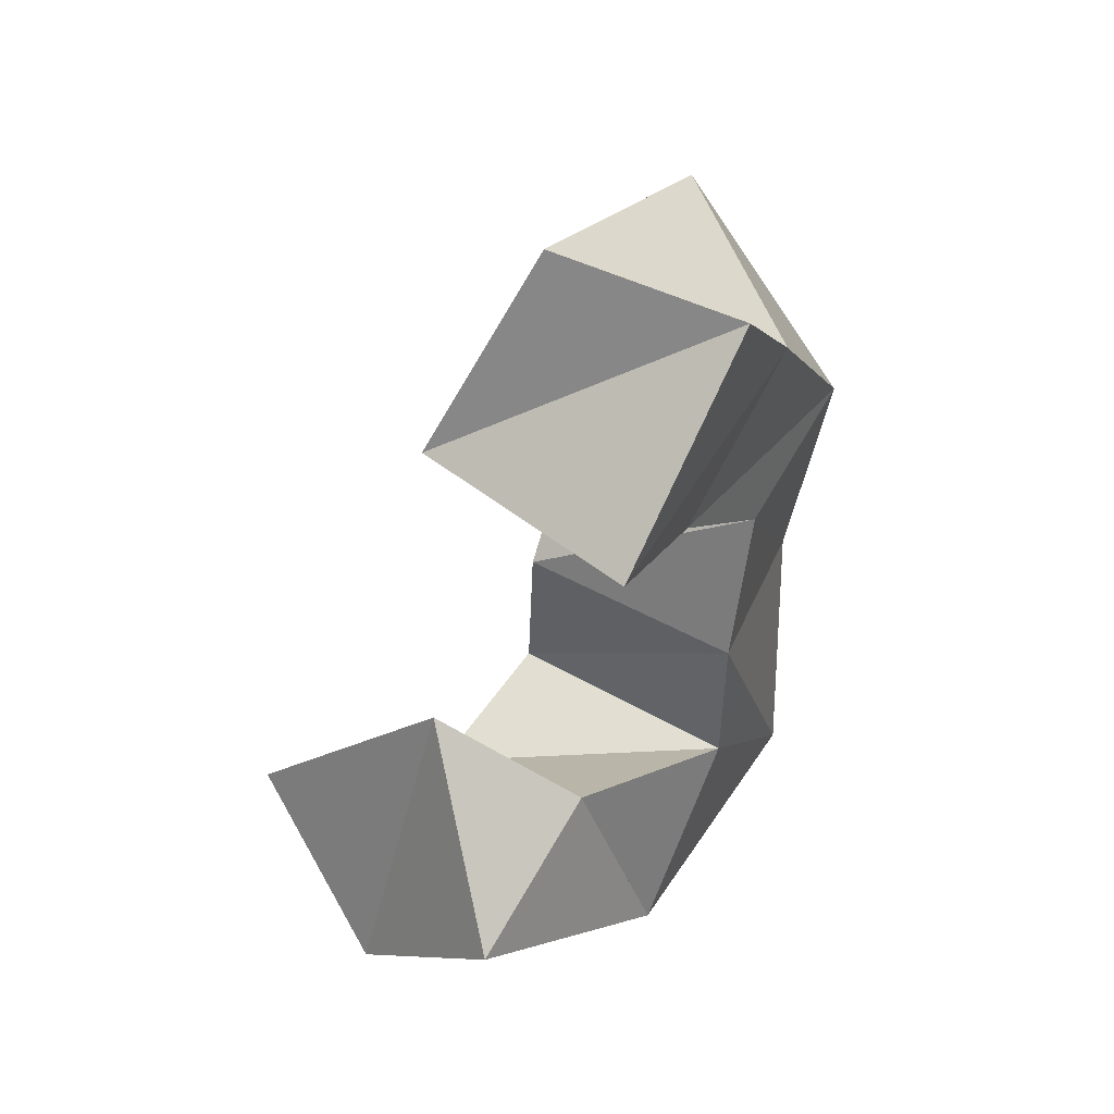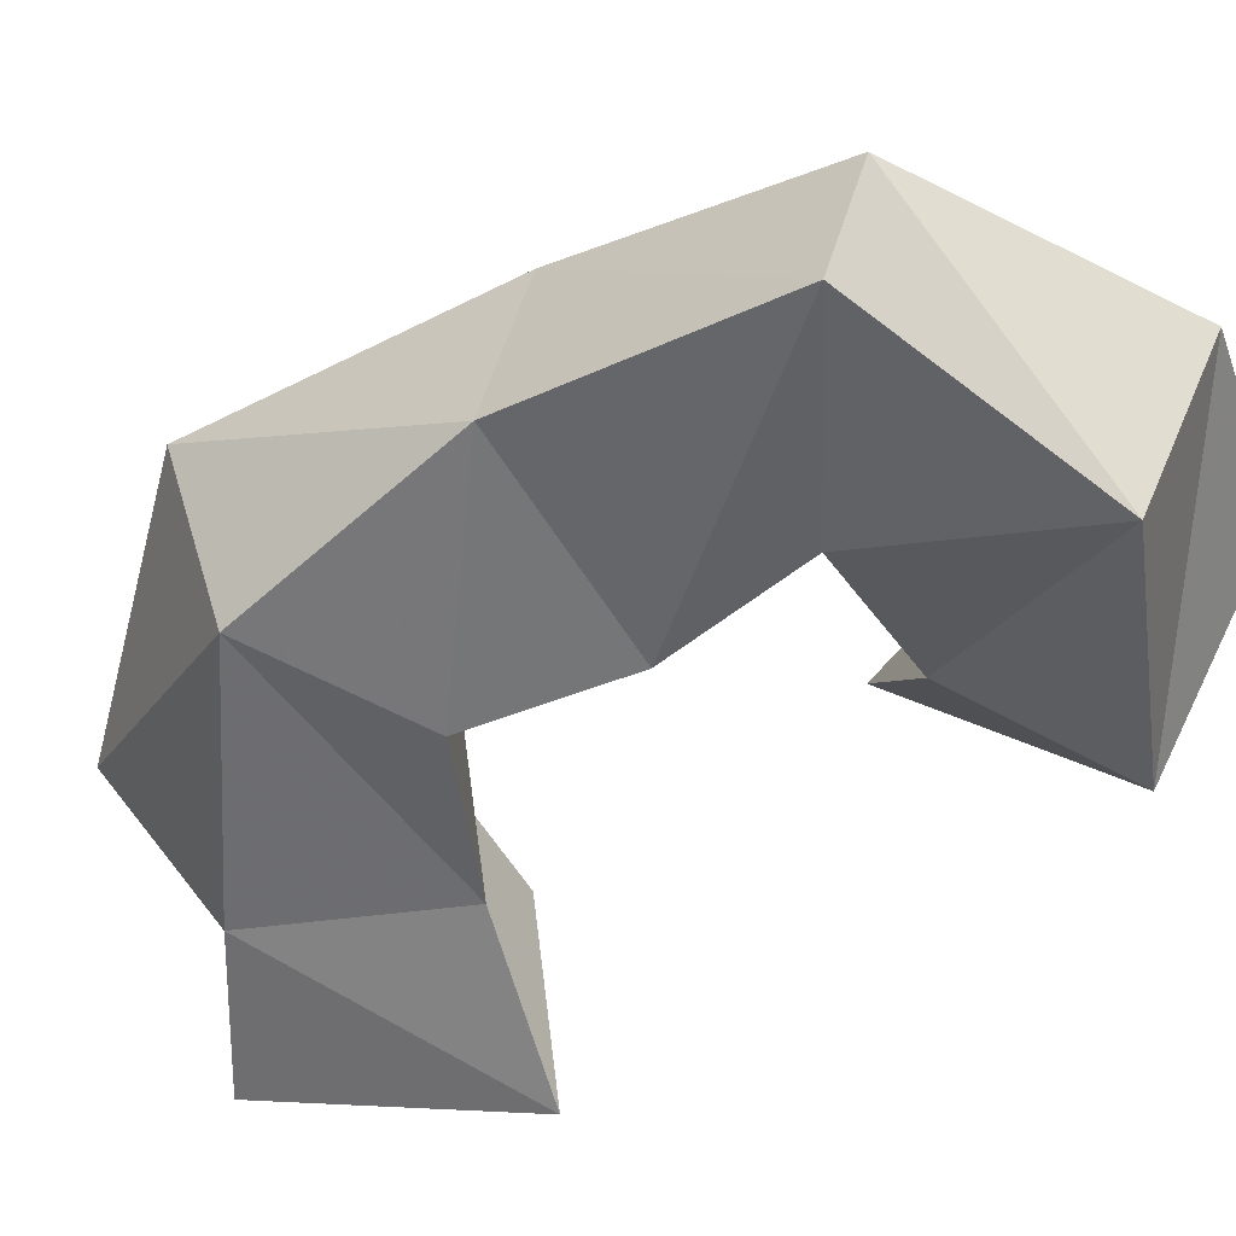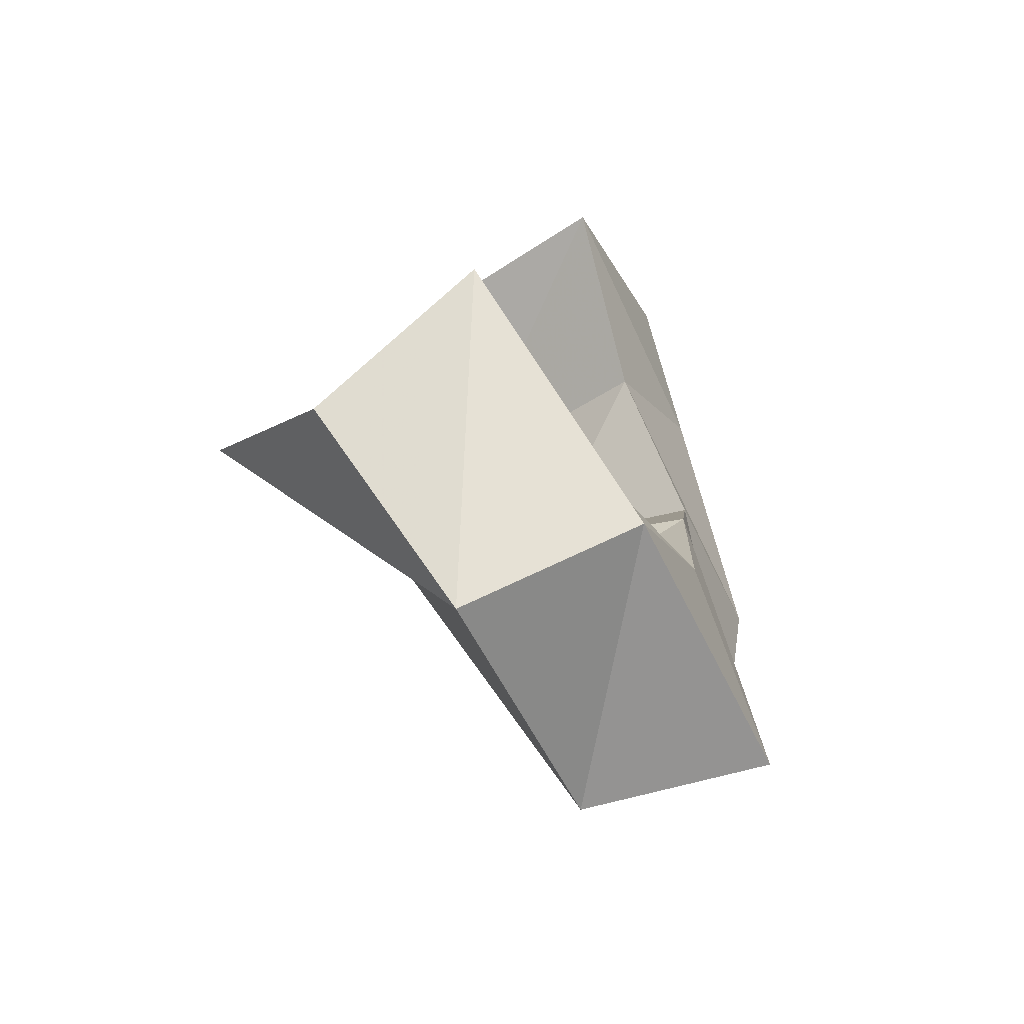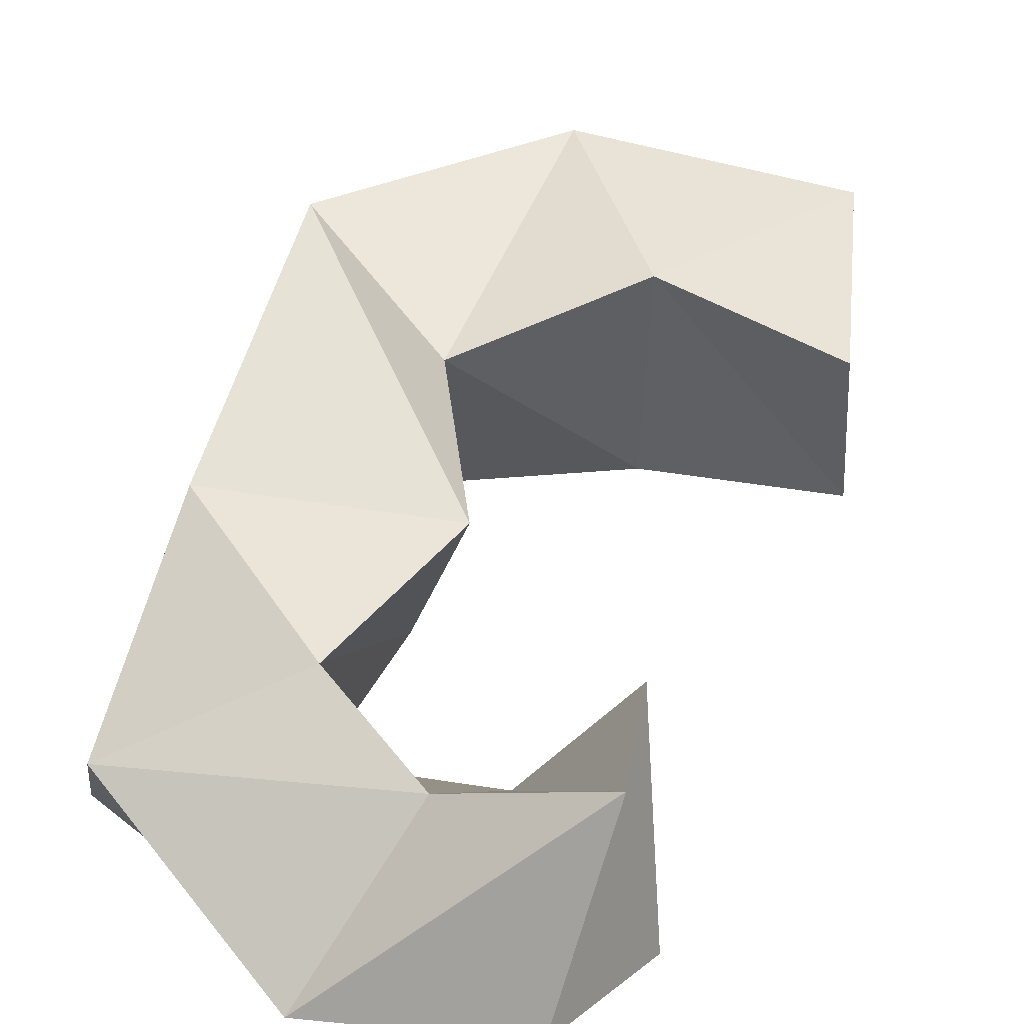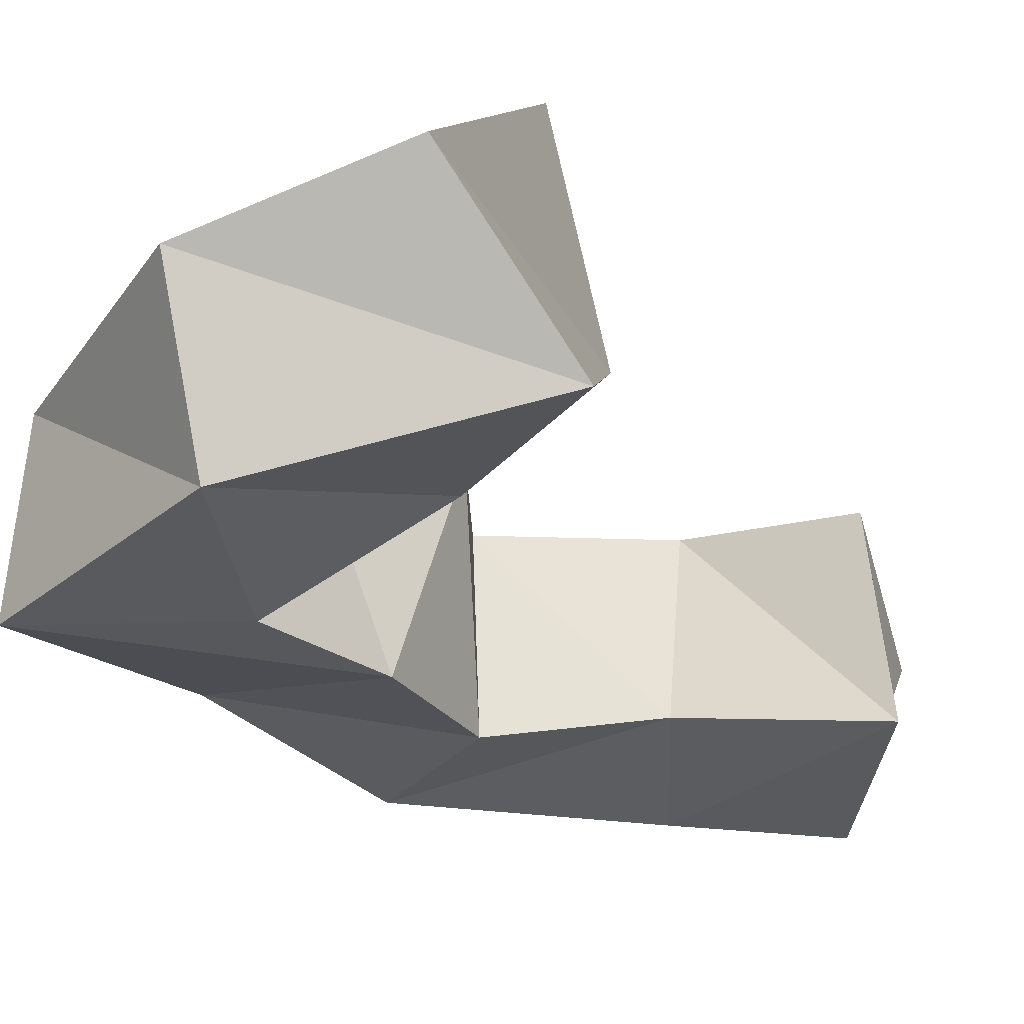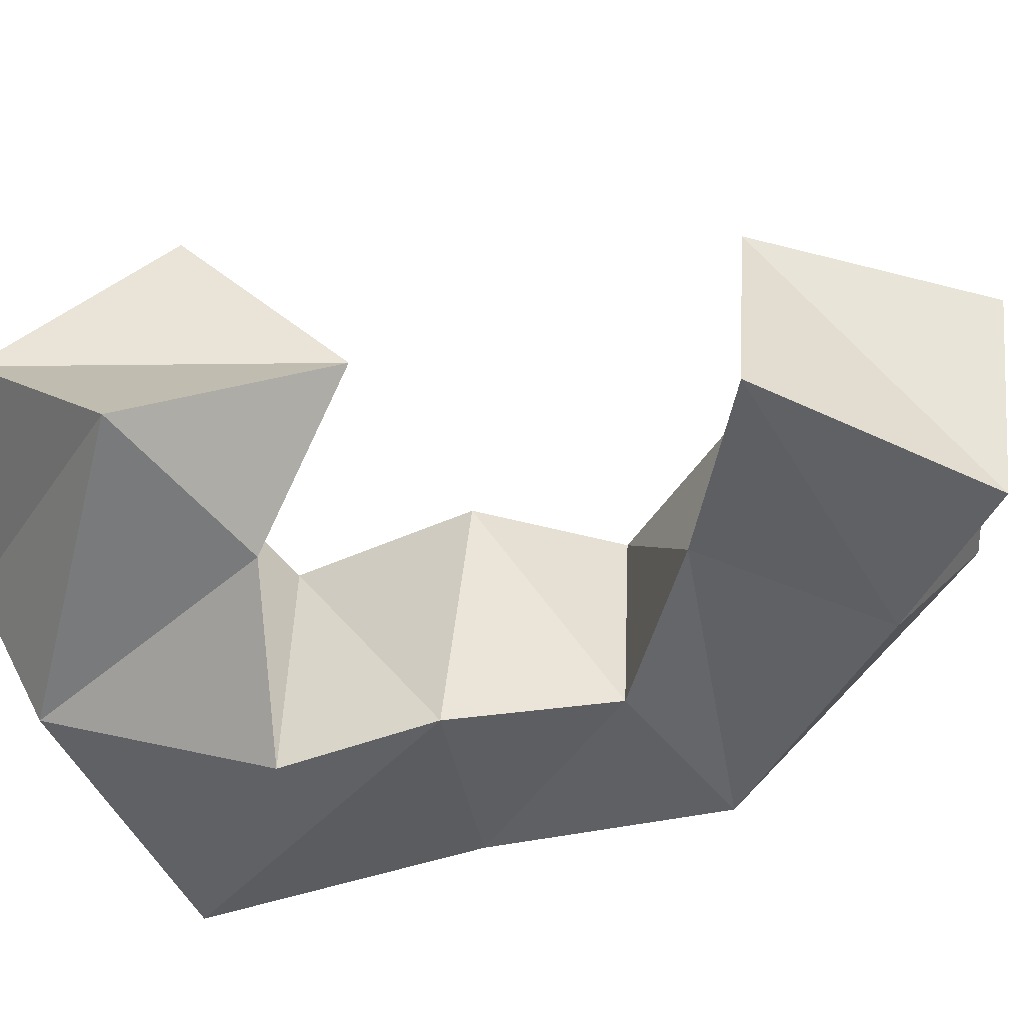
<metadata>
{"format":"obj","ext":"obj","renderer":"f3d","projection":"perspective","resolution":1024,"background":"white","views":[{"elev":51.8,"azim":-57.6,"up":"+Z"},{"elev":-50.7,"azim":139.4,"up":"+Y"},{"elev":-64.6,"azim":-63.5,"up":"+Z"},{"elev":64.5,"azim":-141.3,"up":"+Y"},{"elev":-31.3,"azim":-130.9,"up":"+Y"},{"elev":-49.8,"azim":-64.3,"up":"+Y"}]}
</metadata>
<code>
v 0.2502 0.1464 0.4038
v 0.2327 0.1835 0.3724
v 0.2199 0.1135 0.3711
v 0.2213 0.1498 0.3357
v 0.2635 0.1154 0.3788
v 0.2658 0.1568 0.3574
v 0.2706 0.1 0.328
v 0.2634 0.1386 0.3116
v 0.302 0.1 0.3627
v 0.2996 0.1533 0.3654
v 0.3344 0.1 0.3277
v 0.325 0.1405 0.325
v 0.3055 0.1016 0.3969
v 0.2969 0.15 0.4074
v 0.351 0.1112 0.384
v 0.3448 0.1517 0.3787
v 0.319 0.1047 0.4302
v 0.3225 0.1541 0.4309
v 0.3577 0.106 0.4371
v 0.369 0.151 0.4434
v 0.2901 0.1066 0.4559
v 0.3001 0.1583 0.4707
v 0.3212 0.1025 0.4853
v 0.3424 0.1385 0.4989
v 0.2527 0.1 0.4816
v 0.2591 0.1513 0.4827
v 0.2973 0.1 0.5148
v 0.2855 0.139 0.5237
f 1 2 4
f 3 1 4
f 2 6 8
f 4 2 8
f 6 5 7
f 8 6 7
f 5 1 3
f 7 5 3
f 8 7 3
f 4 8 3
f 2 1 5
f 6 2 5
f 5 6 8
f 7 5 8
f 6 10 12
f 8 6 12
f 10 9 11
f 12 10 11
f 9 5 7
f 11 9 7
f 12 11 7
f 8 12 7
f 6 5 9
f 10 6 9
f 9 10 12
f 11 9 12
f 10 14 16
f 12 10 16
f 14 13 15
f 16 14 15
f 13 9 11
f 15 13 11
f 16 15 11
f 12 16 11
f 10 9 13
f 14 10 13
f 13 14 16
f 15 13 16
f 14 18 20
f 16 14 20
f 18 17 19
f 20 18 19
f 17 13 15
f 19 17 15
f 20 19 15
f 16 20 15
f 14 13 17
f 18 14 17
f 17 18 20
f 19 17 20
f 18 22 24
f 20 18 24
f 22 21 23
f 24 22 23
f 21 17 19
f 23 21 19
f 24 23 19
f 20 24 19
f 18 17 21
f 22 18 21
f 21 22 24
f 23 21 24
f 22 26 28
f 24 22 28
f 26 25 27
f 28 26 27
f 25 21 23
f 27 25 23
f 28 27 23
f 24 28 23
f 22 21 25
f 26 22 25

</code>
